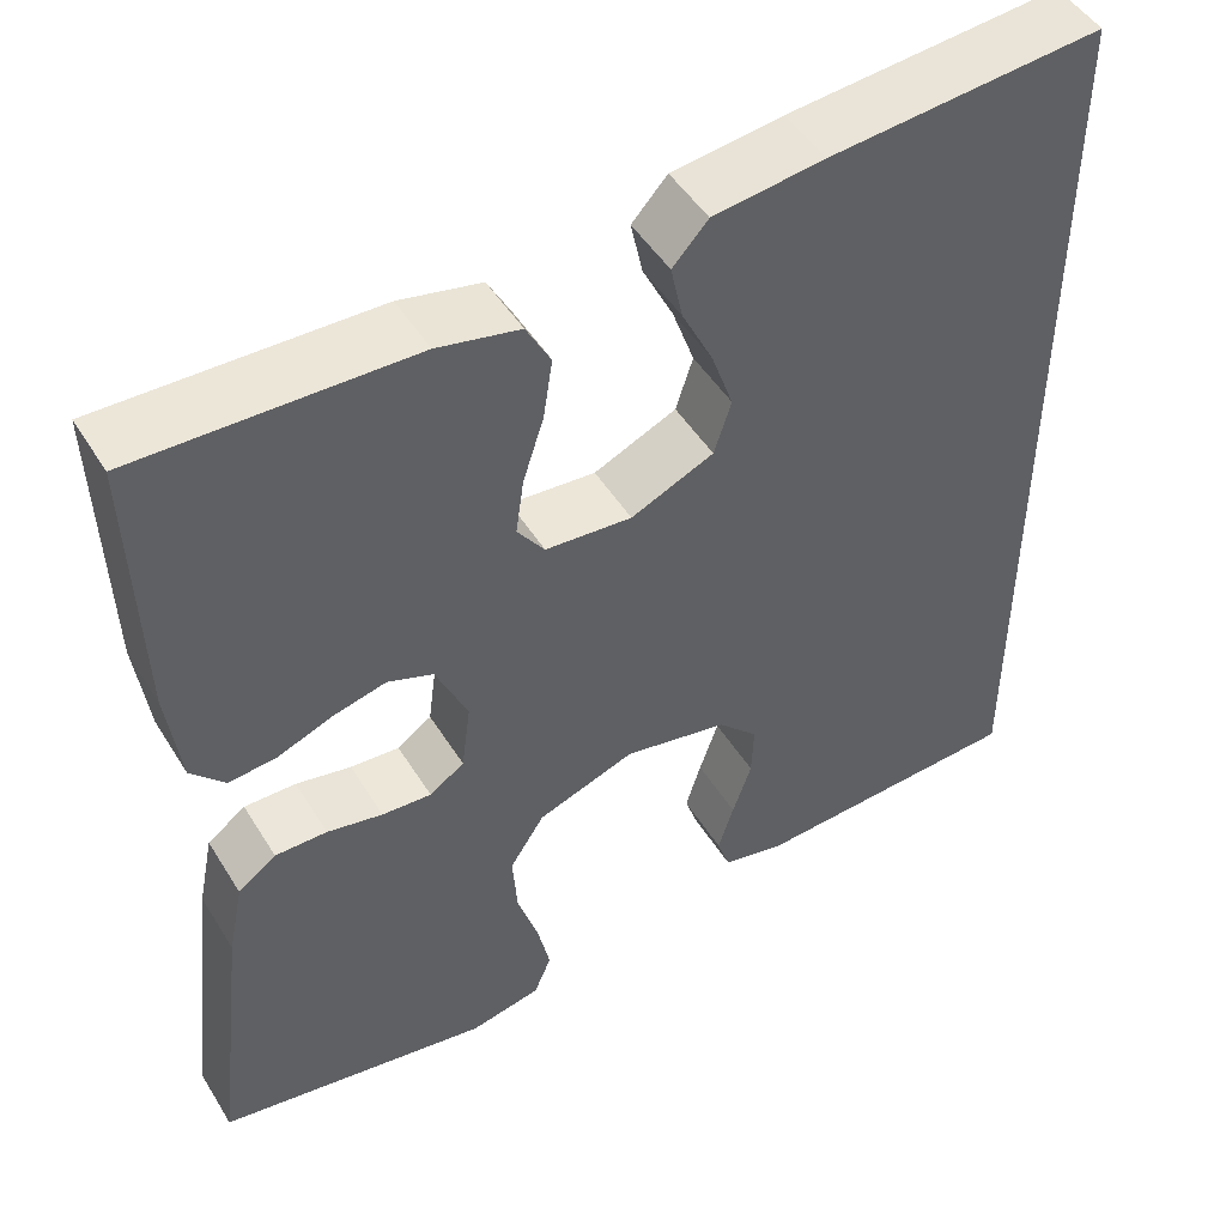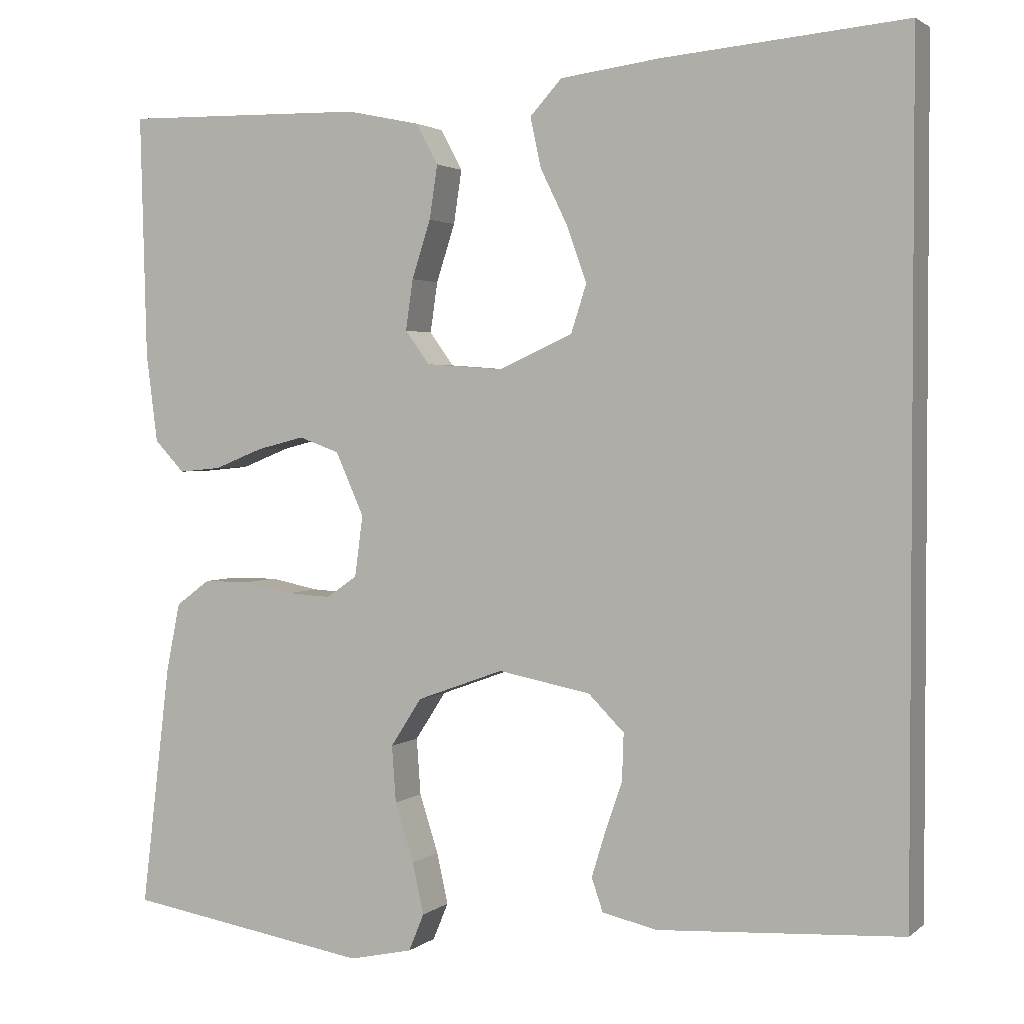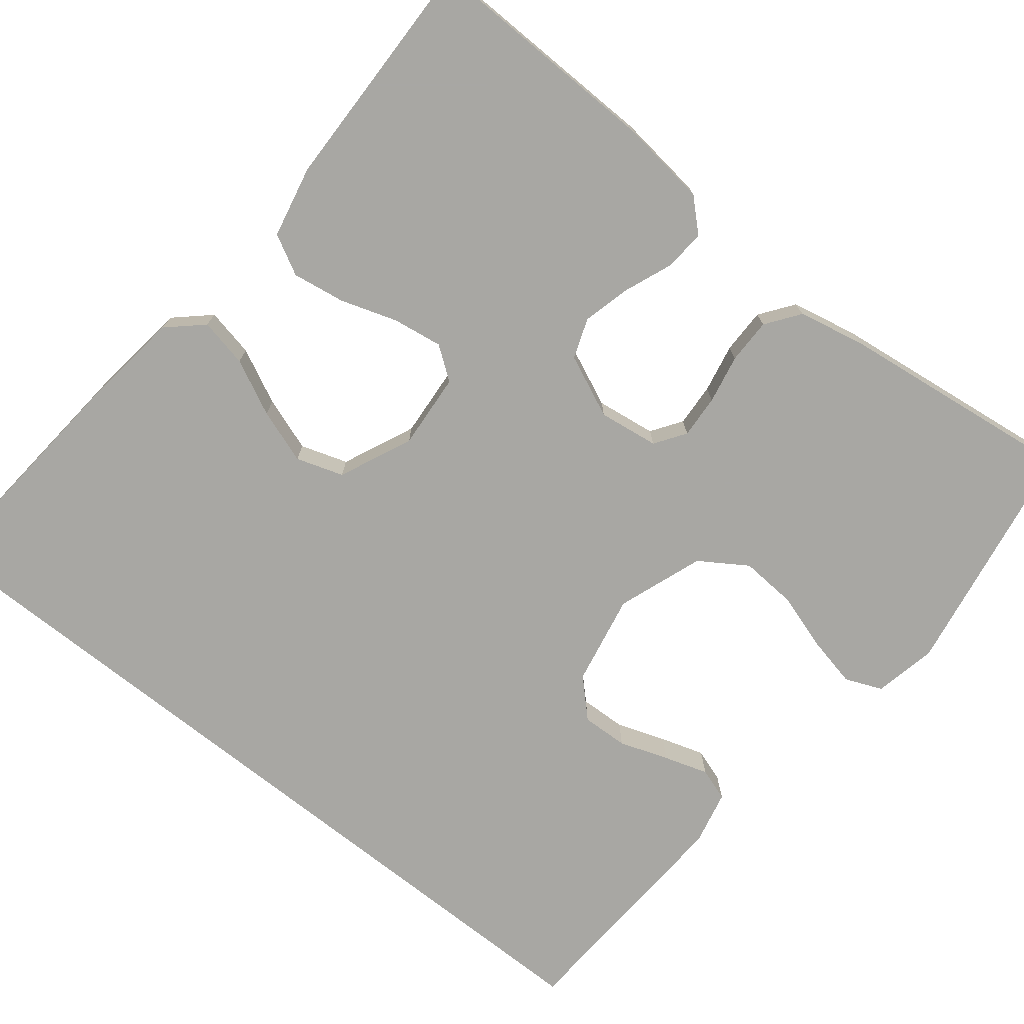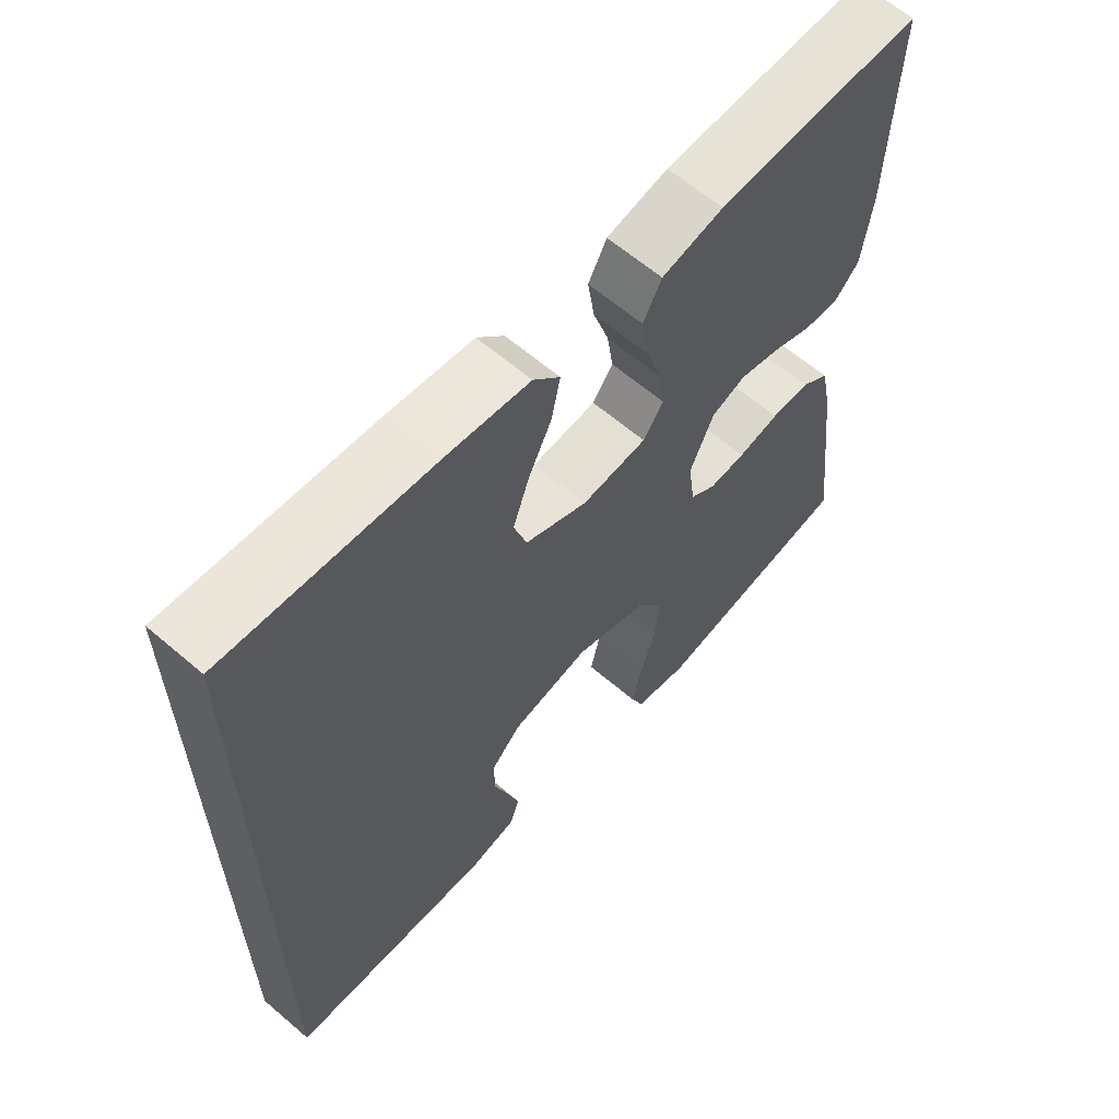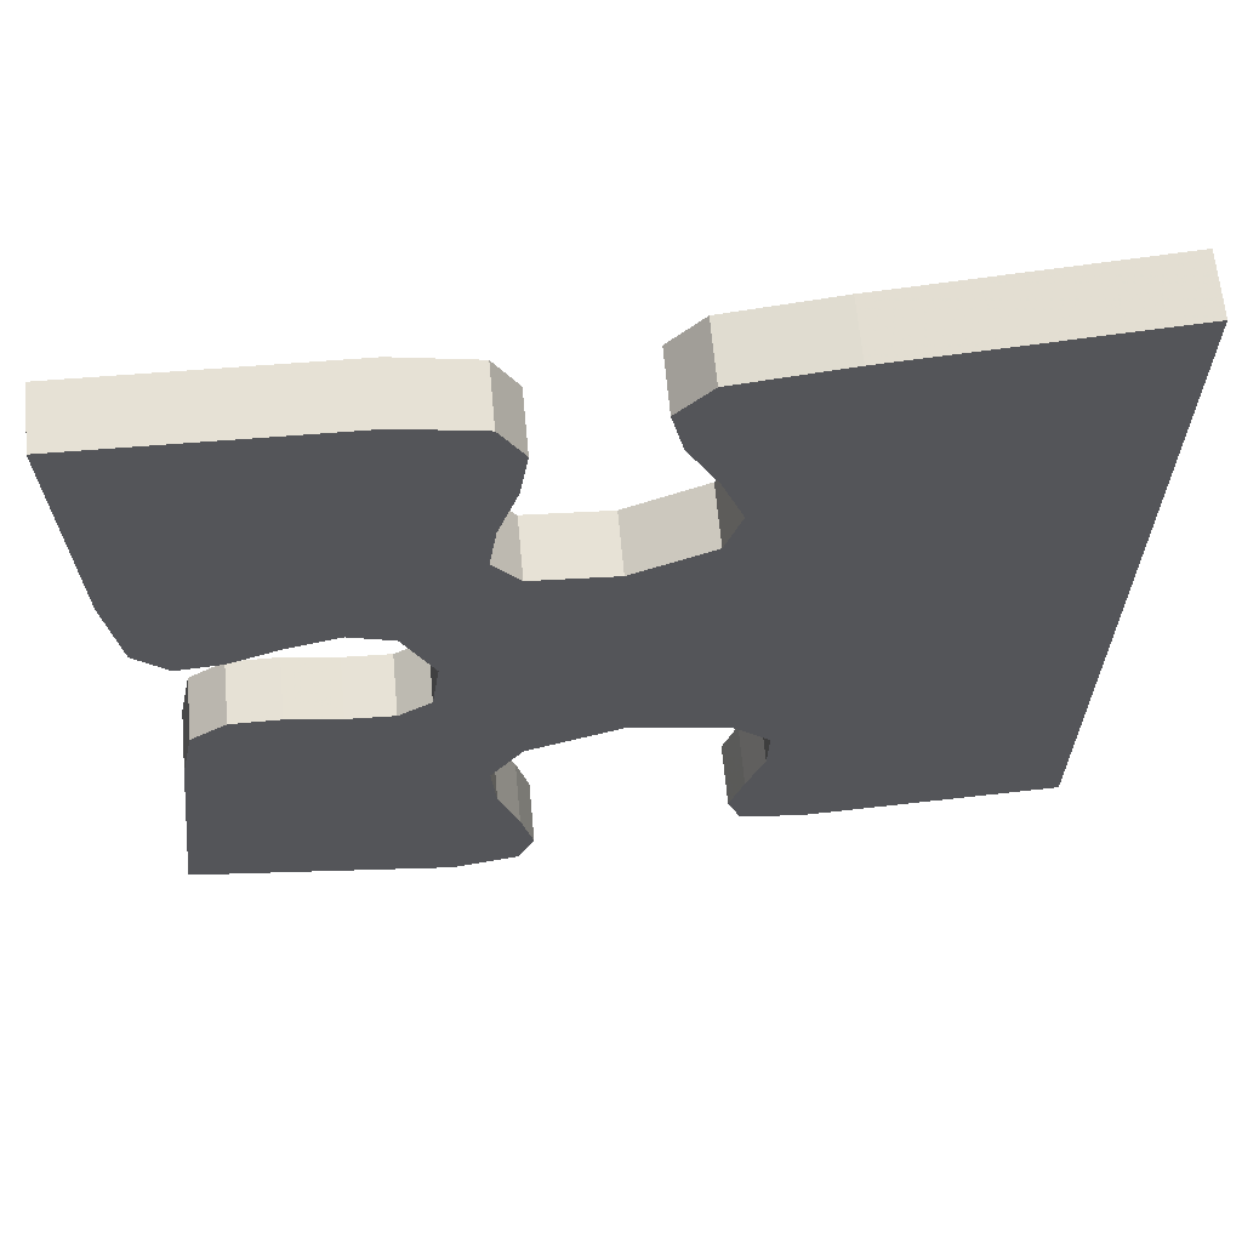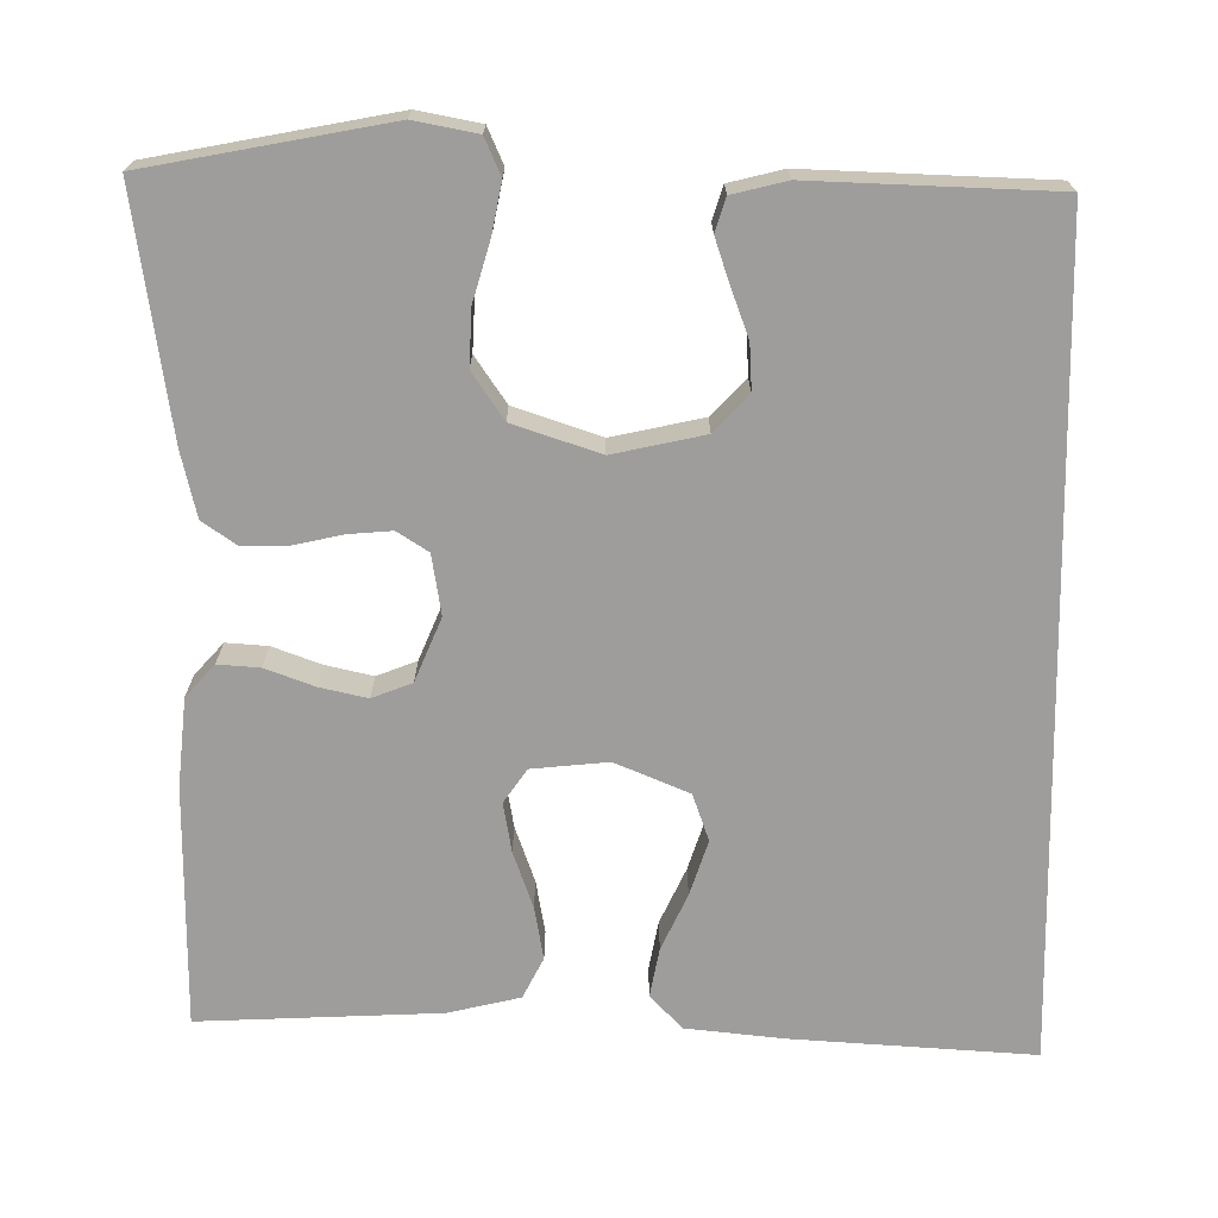
<metadata>
{"format":"obj","ext":"obj","renderer":"f3d","projection":"perspective","resolution":1024,"background":"white","views":[{"elev":48.4,"azim":149.5,"up":"+Z"},{"elev":2.3,"azim":-156.6,"up":"+Z"},{"elev":-74.5,"azim":51.7,"up":"+Y"},{"elev":62.4,"azim":-49.0,"up":"+Z"},{"elev":64.6,"azim":174.7,"up":"+Z"},{"elev":-70.5,"azim":-179.0,"up":"+Y"}]}
</metadata>
<code>
v -0.5 0.07 0.562
v -0.2 0.07 0.535
v -0.078 0.07 0.519
v -0.039 0.07 0.476
v -0.052 0.07 0.415
v -0.086 0.07 0.346
v -0.11 0.07 0.278
v -0.091 0.07 0.219
v 0 0.07 0.178
v 0.095 0.07 0.185
v 0.125 0.07 0.226
v 0.116 0.07 0.288
v 0.093 0.07 0.359
v 0.083 0.07 0.425
v 0.11 0.07 0.475
v 0.2 0.07 0.494
v 0.5 0.07 0.5
v 0.492 0.07 0.2
v 0.478 0.07 0.091
v 0.441 0.07 0.052
v 0.389 0.07 0.057
v 0.329 0.07 0.081
v 0.27 0.07 0.096
v 0.22 0.07 0.078
v 0.185 0.07 0
v 0.195 0.07 -0.075
v 0.233 0.07 -0.101
v 0.287 0.07 -0.098
v 0.348 0.07 -0.086
v 0.405 0.07 -0.086
v 0.447 0.07 -0.117
v 0.464 0.07 -0.2
v 0.5 0.07 -0.5
v 0.2 0.07 -0.549
v 0.122 0.07 -0.532
v 0.103 0.07 -0.486
v 0.117 0.07 -0.423
v 0.14 0.07 -0.351
v 0.145 0.07 -0.281
v 0.107 0.07 -0.222
v 0 0.07 -0.183
v -0.114 0.07 -0.205
v -0.158 0.07 -0.249
v -0.156 0.07 -0.307
v -0.135 0.07 -0.368
v -0.118 0.07 -0.423
v -0.132 0.07 -0.464
v -0.2 0.07 -0.479
v -0.5 0.07 -0.461
v -0.5 0 0.562
v -0.2 0 0.535
v -0.078 0 0.519
v -0.039 0 0.476
v -0.052 0 0.415
v -0.086 0 0.346
v -0.11 0 0.278
v -0.091 0 0.219
v 0 0 0.178
v 0.095 0 0.185
v 0.125 0 0.226
v 0.116 0 0.288
v 0.093 0 0.359
v 0.083 0 0.425
v 0.11 0 0.475
v 0.2 0 0.494
v 0.5 0 0.5
v 0.492 0 0.2
v 0.478 0 0.091
v 0.441 0 0.052
v 0.389 0 0.057
v 0.329 0 0.081
v 0.27 0 0.096
v 0.22 0 0.078
v 0.185 0 0
v 0.195 0 -0.075
v 0.233 0 -0.101
v 0.287 0 -0.098
v 0.348 0 -0.086
v 0.405 0 -0.086
v 0.447 0 -0.117
v 0.464 0 -0.2
v 0.5 0 -0.5
v 0.2 0 -0.549
v 0.122 0 -0.532
v 0.103 0 -0.486
v 0.117 0 -0.423
v 0.14 0 -0.351
v 0.145 0 -0.281
v 0.107 0 -0.222
v 0 0 -0.183
v -0.114 0 -0.205
v -0.158 0 -0.249
v -0.156 0 -0.307
v -0.135 0 -0.368
v -0.118 0 -0.423
v -0.132 0 -0.464
v -0.2 0 -0.479
v -0.5 0 -0.461
f 48 49 1
f 47 48 1
f 46 47 1
f 45 46 1
f 44 45 1
f 43 44 1 2
f 42 43 2
f 41 42 2
f 36 37 38
f 35 36 38
f 34 35 38
f 33 34 38
f 32 33 38
f 31 32 38
f 30 31 38
f 29 30 38
f 28 29 38
f 27 28 38 39
f 26 27 39 40
f 20 21 22
f 19 20 22
f 18 19 22
f 17 18 22
f 16 17 22
f 15 16 22
f 14 15 22
f 13 14 22
f 12 13 22
f 11 12 22 23
f 10 11 23 24
f 4 5 6
f 3 4 6
f 2 3 6
f 2 6 7
f 41 2 7 8
f 41 8 9
f 40 41 9
f 26 40 9
f 25 26 9
f 9 10 24 25
f 50 98 97
f 50 97 96
f 50 96 95
f 50 95 94
f 50 94 93
f 51 50 93 92
f 51 92 91
f 51 91 90
f 87 86 85
f 87 85 84
f 87 84 83
f 87 83 82
f 87 82 81
f 87 81 80
f 87 80 79
f 87 79 78
f 87 78 77
f 88 87 77 76
f 89 88 76 75
f 71 70 69
f 71 69 68
f 71 68 67
f 71 67 66
f 71 66 65
f 71 65 64
f 71 64 63
f 71 63 62
f 71 62 61
f 72 71 61 60
f 73 72 60 59
f 55 54 53
f 55 53 52
f 55 52 51
f 56 55 51
f 57 56 51 90
f 58 57 90
f 58 90 89
f 58 89 75
f 58 75 74
f 74 73 59 58
f 1 50 51 2
f 2 51 52 3
f 3 52 53 4
f 4 53 54 5
f 5 54 55 6
f 6 55 56 7
f 7 56 57 8
f 8 57 58 9
f 9 58 59 10
f 10 59 60 11
f 11 60 61 12
f 12 61 62 13
f 13 62 63 14
f 14 63 64 15
f 15 64 65 16
f 16 65 66 17
f 17 66 67 18
f 18 67 68 19
f 19 68 69 20
f 20 69 70 21
f 21 70 71 22
f 22 71 72 23
f 23 72 73 24
f 24 73 74 25
f 25 74 75 26
f 26 75 76 27
f 27 76 77 28
f 28 77 78 29
f 29 78 79 30
f 30 79 80 31
f 31 80 81 32
f 32 81 82 33
f 33 82 83 34
f 34 83 84 35
f 35 84 85 36
f 36 85 86 37
f 37 86 87 38
f 38 87 88 39
f 39 88 89 40
f 40 89 90 41
f 41 90 91 42
f 42 91 92 43
f 43 92 93 44
f 44 93 94 45
f 45 94 95 46
f 46 95 96 47
f 47 96 97 48
f 48 97 98 49
f 49 98 50 1

</code>
